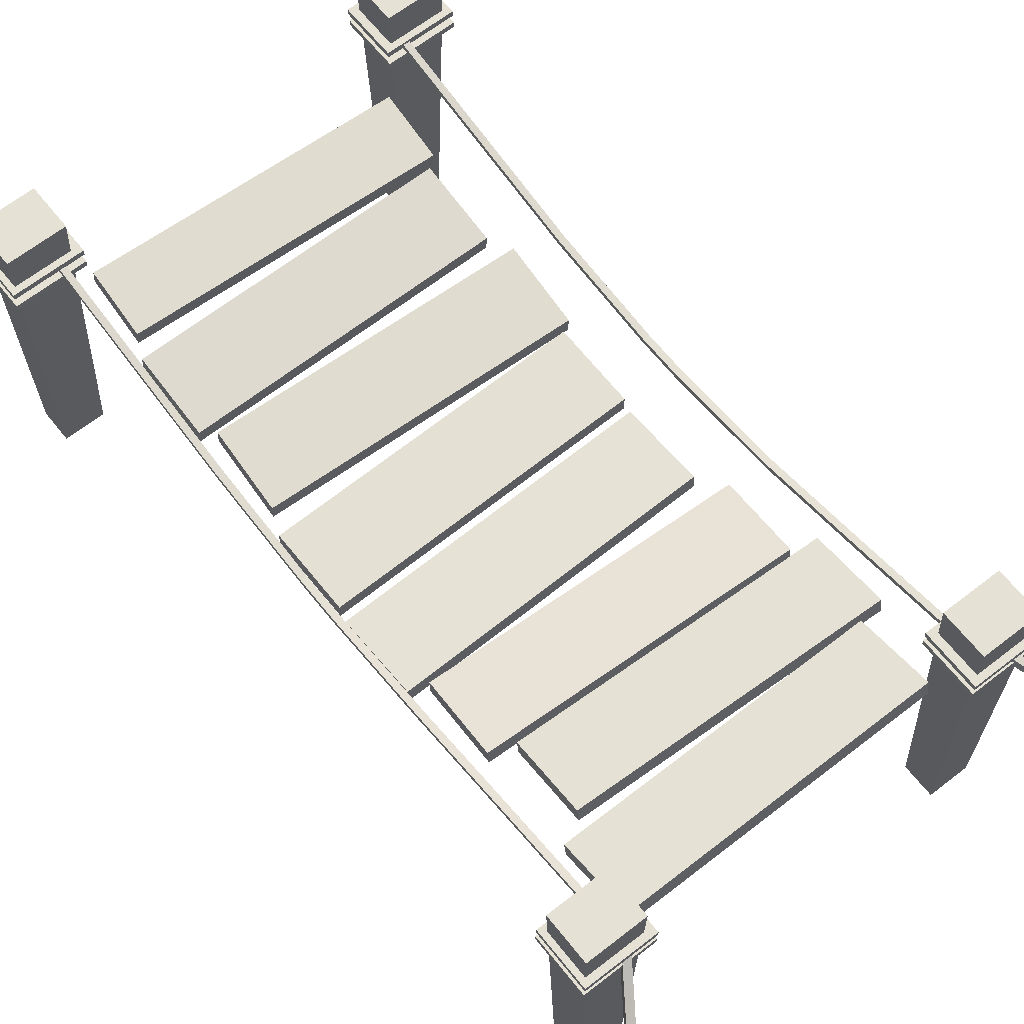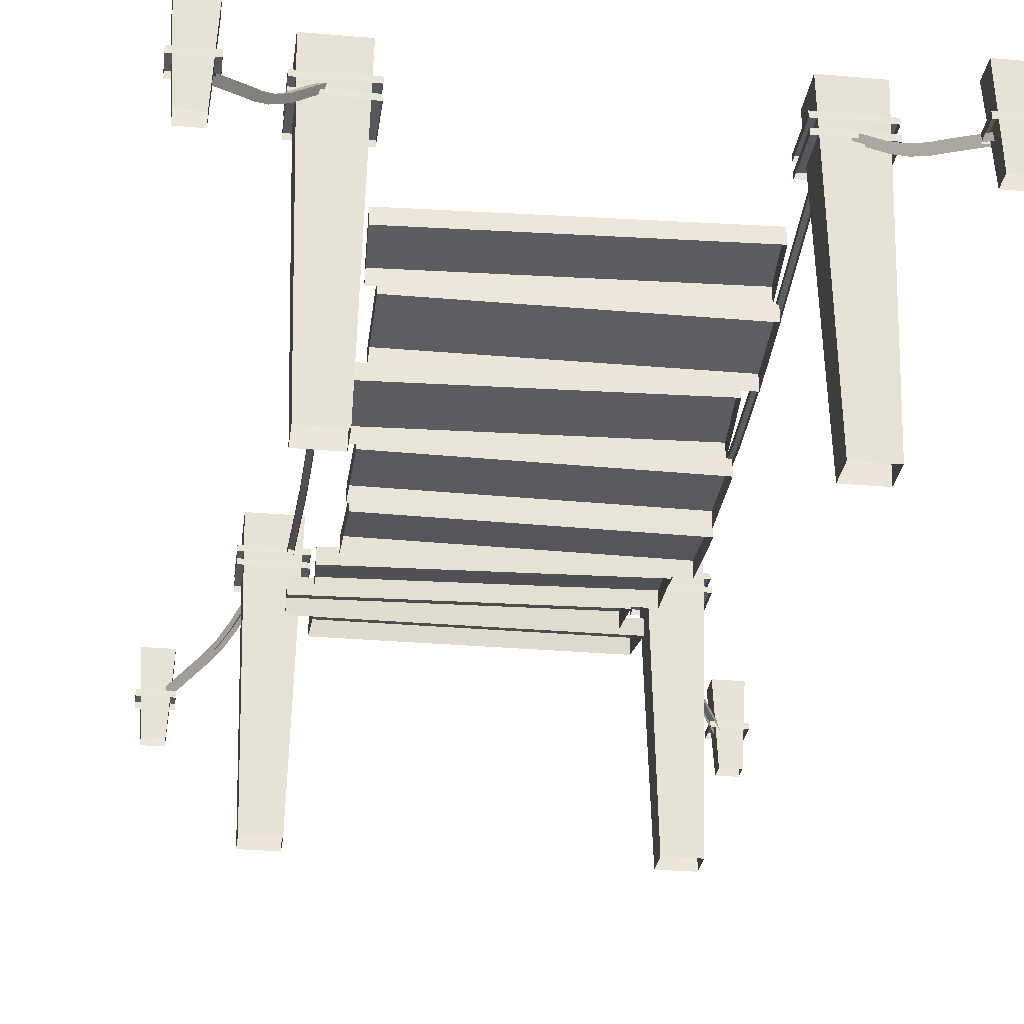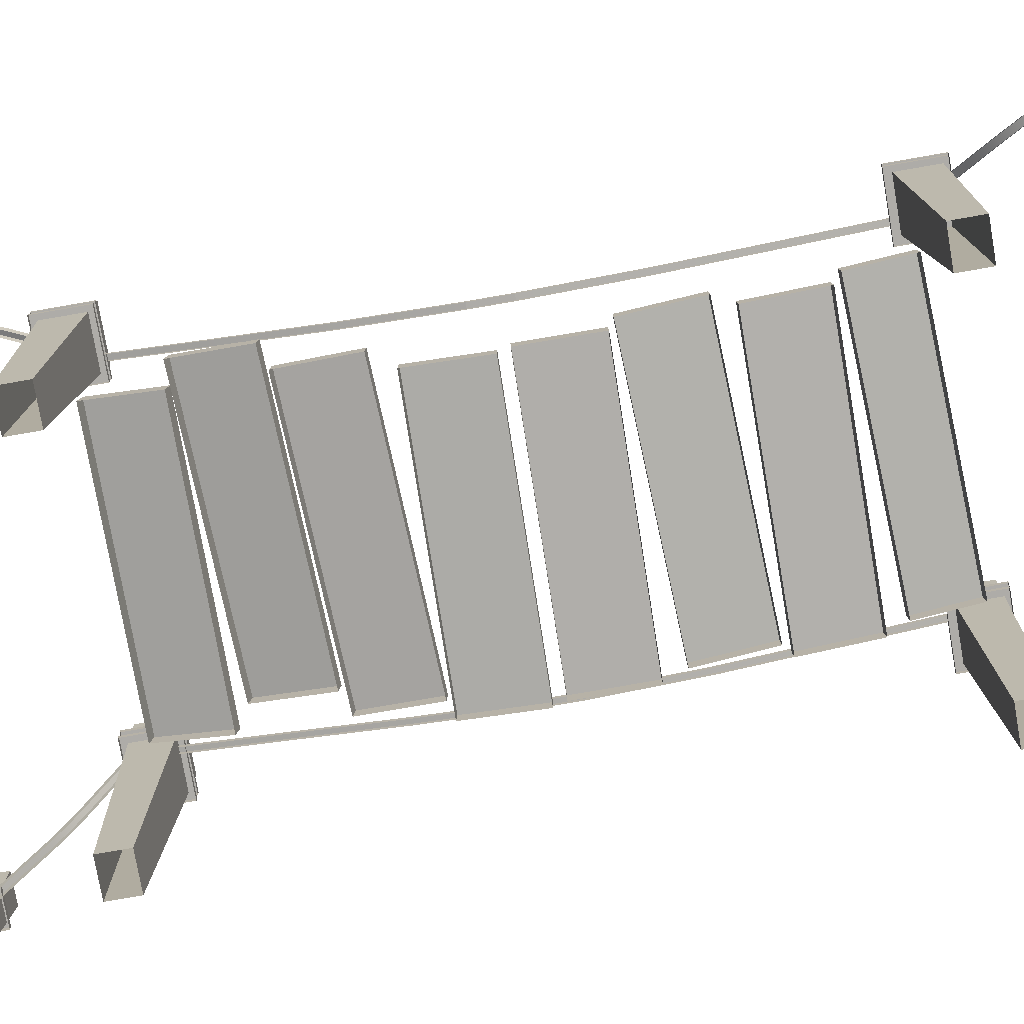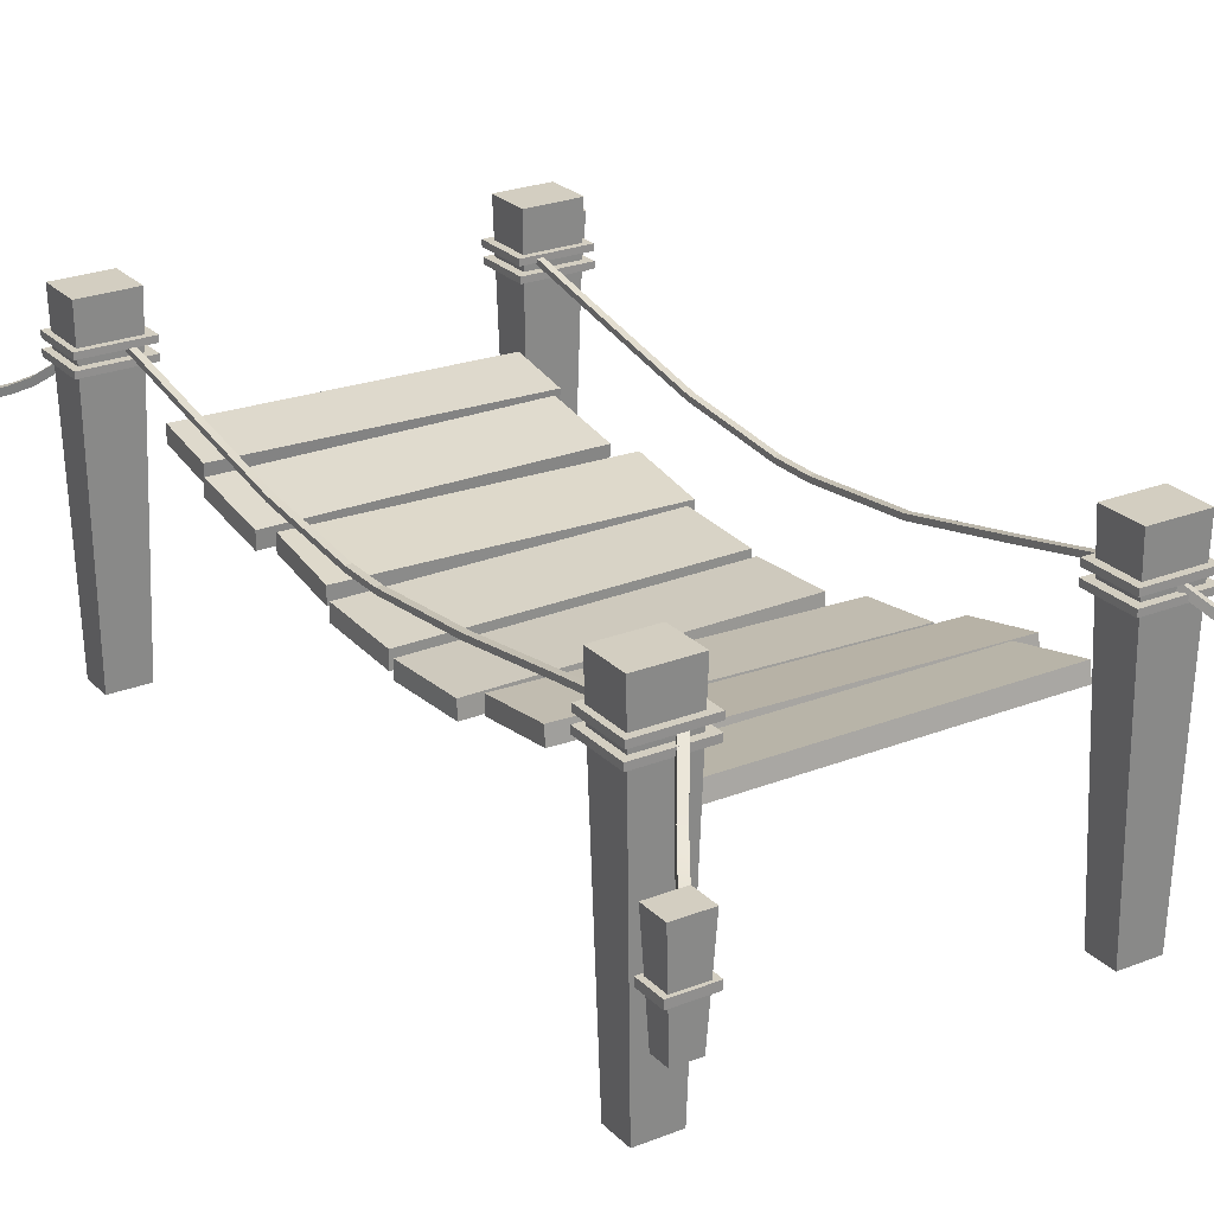
<metadata>
{"format":"obj","ext":"obj","renderer":"f3d","projection":"perspective","resolution":1024,"background":"white","views":[{"elev":64.2,"azim":-38.3,"up":"+Y"},{"elev":-28.5,"azim":172.5,"up":"+Y"},{"elev":-76.9,"azim":99.9,"up":"+Y"},{"elev":24.9,"azim":-32.8,"up":"+Y"}]}
</metadata>
<code>
o Box137
v -1.514 0.4254 3.495
v 1.488 0.4254 3.495
v 1.488 0.5886 3.466
v -1.514 0.5886 3.466
v 1.544 0.4256 -3.515
v -1.455 0.4256 -3.651
v -1.485 0.3396 -2.989
v 1.514 0.3396 -2.853
v 1.415 0.3258 -2.777
v -1.587 0.3258 -2.777
v -1.587 0.1971 -1.989
v 1.415 0.1971 -1.989
v 1.536 0.1834 -1.776
v -1.463 0.1834 -1.905
v -1.497 0.0821 -1.112
v 1.502 0.0821 -0.9838
v 1.404 0.0721 -0.9304
v -1.597 0.0721 -0.8825
v -1.585 0.0267 -0.08473
v 1.417 0.0267 -0.1326
v 1.488 0.4127 2.703
v -1.514 0.4127 2.703
v -1.258 0.3908 2.545
v 1.742 0.3908 2.661
v 1.772 0.2004 1.88
v -1.227 0.2004 1.763
v -1.458 0.1821 1.685
v 1.541 0.1821 1.818
v 1.576 0.0603 1.024
v -1.422 0.0603 0.8906
v -1.604 0.0503 0.8441
v 1.397 0.0503 0.7877
v 1.382 0.0172 -0.01713
v -1.619 0.0172 0.03937
v -1.514 0.2497 2.729
v 1.488 0.2497 2.729
v -1.228 0.0364 1.782
v -1.259 0.2277 2.57
v 1.741 0.2277 2.687
v 1.771 0.0364 1.898
v -1.423 -0.1046 0.9
v -1.458 0.018 1.702
v 1.54 0.018 1.835
v 1.576 -0.1046 1.033
v -1.619 -0.1482 0.04147
v -1.604 -0.1146 0.8526
v 1.397 -0.1146 0.7962
v 1.382 -0.1482 -0.01493
v -1.454 0.2605 -3.665
v -1.484 0.1747 -3.002
v 1.514 0.1747 -2.866
v 1.544 0.2605 -3.529
v -1.587 0.1609 -2.791
v -1.587 0.0321 -1.999
v 1.415 0.0321 -1.999
v 1.415 0.1609 -2.791
v -1.463 0.0185 -1.914
v -1.497 -0.0829 -1.117
v 1.502 -0.0829 -0.989
v 1.536 0.0185 -1.786
v -1.597 -0.0929 -0.8874
v -1.585 -0.1385 -0.08613
v 1.417 -0.1385 -0.134
v 1.404 -0.0929 -0.9352
v 1.659 1.26 3.505
v 1.721 1.26 3.505
v 1.721 1.006 2.401
v 1.659 1.006 2.401
v 1.721 0.7619 1.297
v 1.659 0.7619 1.297
v 1.721 0.6506 0.1932
v 1.659 0.6506 0.1932
v 1.659 0.6506 -0.2217
v 1.721 0.6506 -0.2217
v 1.721 0.7619 -1.326
v 1.659 0.7619 -1.326
v 1.721 0.9916 -2.43
v 1.659 0.9916 -2.43
v 1.721 1.225 -3.534
v 1.659 1.225 -3.534
v 1.721 1.207 3.505
v 1.721 0.9519 2.401
v 1.721 0.7086 1.297
v 1.721 0.5973 0.1932
v 1.721 0.5973 -0.2217
v 1.721 0.7086 -1.326
v 1.721 0.9376 -2.43
v 1.721 1.172 -3.534
v 1.659 1.172 -3.534
v 1.659 0.9376 -2.43
v 1.659 0.7086 -1.326
v 1.659 0.5973 -0.2217
v 1.659 0.5973 0.1932
v 1.659 0.7086 1.297
v 1.659 0.9519 2.401
v 1.659 1.207 3.505
v -1.825 1.09 3.505
v -1.763 1.09 3.505
v -1.763 0.9318 2.401
v -1.825 0.9318 2.401
v -1.763 0.7619 1.297
v -1.825 0.7619 1.297
v -1.763 0.6506 0.1932
v -1.825 0.6506 0.1932
v -1.825 0.6506 -0.2217
v -1.763 0.6506 -0.2217
v -1.763 0.7619 -1.326
v -1.825 0.7619 -1.326
v -1.763 0.977 -2.43
v -1.825 0.977 -2.43
v -1.763 1.192 -3.534
v -1.825 1.192 -3.534
v -1.763 1.036 3.505
v -1.763 0.8782 2.401
v -1.763 0.7086 1.297
v -1.763 0.5973 0.1932
v -1.763 0.5973 -0.2217
v -1.763 0.7086 -1.326
v -1.763 0.9231 -2.43
v -1.763 1.139 -3.534
v -1.825 1.139 -3.534
v -1.825 0.9231 -2.43
v -1.825 0.7086 -1.326
v -1.825 0.5973 -0.2217
v -1.825 0.5973 0.1932
v -1.825 0.7086 1.297
v -1.825 0.8782 2.401
v -1.825 1.036 3.505
v -2.266 1.227 3.86
v -1.585 1.227 3.86
v -1.585 1.227 3.298
v -2.266 1.227 3.298
v -2.266 1.166 3.86
v -1.585 1.166 3.86
v -1.585 1.166 3.298
v -2.266 1.166 3.298
v -2.273 1.087 3.86
v -1.592 1.087 3.86
v -1.592 1.087 3.298
v -2.273 1.087 3.298
v -2.273 1.026 3.86
v -1.592 1.026 3.86
v -1.592 1.026 3.298
v -2.273 1.026 3.298
v -1.658 1.604 3.35
v -2.22 1.604 3.35
v -2.22 1.604 3.802
v -1.658 1.604 3.802
v -1.74 -1.604 3.737
v -2.139 -1.604 3.737
v -1.74 -1.604 3.416
v -2.139 -1.604 3.416
v -2.691 0.4698 5.101
v -2.628 0.4591 5.136
v -2.518 0.5171 4.952
v -2.582 0.5278 4.918
v -2.409 0.5751 4.769
v -2.473 0.5859 4.734
v -2.299 0.6292 4.584
v -2.363 0.64 4.549
v -2.191 0.7024 4.407
v -2.255 0.7132 4.373
v -2.086 0.8046 4.244
v -2.149 0.8154 4.21
v -1.982 0.9259 4.09
v -2.045 0.9366 4.056
v -1.877 1.043 3.935
v -1.941 1.054 3.9
v -1.777 1.157 3.785
v -1.84 1.167 3.75
v -2.622 0.3965 5.106
v -2.513 0.4545 4.923
v -2.404 0.5125 4.74
v -2.294 0.5666 4.554
v -2.186 0.6398 4.378
v -2.081 0.742 4.215
v -1.977 0.8633 4.061
v -1.872 0.9807 3.906
v -1.764 1.102 3.744
v -1.828 1.113 3.71
v -1.936 0.9914 3.871
v -2.04 0.874 4.027
v -2.144 0.7528 4.181
v -2.25 0.6505 4.344
v -2.358 0.5774 4.52
v -2.467 0.5233 4.705
v -2.577 0.4652 4.889
v -2.686 0.4072 5.072
v -2.602 0.9536 5.02
v -2.933 0.9536 5.02
v -2.933 0.9536 5.286
v -2.602 0.9536 5.286
v -2.65 0.0193 5.248
v -2.885 0.0193 5.248
v -2.65 0.0193 5.059
v -2.885 0.0193 5.059
v -2.955 0.4982 5.297
v -2.571 0.4982 5.297
v -2.571 0.4982 5.01
v -2.955 0.4982 5.01
v -2.955 0.431 5.297
v -2.571 0.431 5.297
v -2.571 0.431 5.01
v -2.955 0.431 5.01
v 2.126 1.604 3.35
v 1.564 1.604 3.35
v 1.564 1.604 3.802
v 2.126 1.604 3.802
v 2.045 -1.604 3.737
v 1.646 -1.604 3.737
v 2.045 -1.604 3.416
v 1.646 -1.604 3.416
v 1.498 1.087 3.86
v 2.179 1.087 3.86
v 2.179 1.087 3.298
v 1.498 1.087 3.298
v 1.498 1.026 3.86
v 2.179 1.026 3.86
v 2.179 1.026 3.298
v 1.498 1.026 3.298
v 1.498 1.227 3.86
v 2.179 1.227 3.86
v 2.179 1.227 3.298
v 1.498 1.227 3.298
v 1.498 1.166 3.86
v 2.179 1.166 3.86
v 2.179 1.166 3.298
v 1.498 1.166 3.298
v 2.731 0.5502 5.138
v 2.79 0.5412 5.096
v 2.671 0.59 4.916
v 2.612 0.599 4.958
v 2.552 0.6387 4.736
v 2.493 0.6477 4.777
v 2.432 0.6834 4.555
v 2.373 0.6925 4.596
v 2.318 0.7477 4.379
v 2.259 0.7567 4.42
v 2.214 0.8416 4.21
v 2.155 0.8506 4.251
v 2.117 0.955 4.046
v 2.057 0.9641 4.088
v 2.018 1.064 3.881
v 1.958 1.073 3.923
v 1.922 1.17 3.722
v 1.863 1.179 3.764
v 2.769 0.4772 5.08
v 2.65 0.526 4.9
v 2.531 0.5747 4.72
v 2.411 0.6195 4.539
v 2.297 0.6837 4.363
v 2.193 0.7776 4.194
v 2.096 0.891 4.03
v 1.997 1 3.865
v 1.894 1.113 3.694
v 1.835 1.123 3.736
v 1.937 1.01 3.907
v 2.036 0.9001 4.071
v 2.134 0.7867 4.235
v 2.238 0.6927 4.404
v 2.352 0.6285 4.58
v 2.472 0.5837 4.761
v 2.591 0.535 4.942
v 2.71 0.4863 5.122
v 3.011 0.9536 5.02
v 2.68 0.9536 5.02
v 2.68 0.9536 5.286
v 3.011 0.9536 5.286
v 2.963 0.0193 5.248
v 2.728 0.0193 5.248
v 2.963 0.0193 5.059
v 2.728 0.0193 5.059
v 2.653 0.4982 5.297
v 3.038 0.4982 5.297
v 3.038 0.4982 5.01
v 2.653 0.4982 5.01
v 2.653 0.431 5.297
v 3.038 0.431 5.297
v 3.038 0.431 5.01
v 2.653 0.431 5.01
v 2.126 1.604 -3.925
v 1.564 1.604 -3.925
v 1.564 1.604 -3.473
v 2.126 1.604 -3.473
v 2.045 -1.604 -3.538
v 1.646 -1.604 -3.538
v 2.045 -1.604 -3.859
v 1.646 -1.604 -3.859
v 1.498 1.227 -3.418
v 2.179 1.227 -3.418
v 2.179 1.227 -3.98
v 1.498 1.227 -3.98
v 1.498 1.166 -3.418
v 2.179 1.166 -3.418
v 2.179 1.166 -3.98
v 1.498 1.166 -3.98
v 1.498 1.087 -3.402
v 2.179 1.087 -3.402
v 2.179 1.087 -3.964
v 1.498 1.087 -3.964
v 1.498 1.026 -3.402
v 2.179 1.026 -3.402
v 2.179 1.026 -3.964
v 1.498 1.026 -3.964
v 2.754 0.3543 -5.024
v 2.691 0.3377 -5.056
v 2.582 0.4267 -4.886
v 2.645 0.4432 -4.854
v 2.473 0.5156 -4.715
v 2.536 0.5322 -4.683
v 2.363 0.6011 -4.542
v 2.426 0.6177 -4.51
v 2.255 0.7038 -4.381
v 2.318 0.7204 -4.349
v 2.149 0.8327 -4.238
v 2.213 0.8493 -4.206
v 2.045 0.9789 -4.108
v 2.109 0.9955 -4.076
v 1.941 1.122 -3.975
v 2.004 1.138 -3.943
v 1.84 1.259 -3.847
v 1.904 1.276 -3.815
v 2.686 0.2811 -5.017
v 2.577 0.3701 -4.846
v 2.467 0.459 -4.675
v 2.358 0.5445 -4.502
v 2.25 0.6472 -4.341
v 2.144 0.7761 -4.199
v 2.04 0.9223 -4.068
v 1.936 1.065 -3.935
v 1.828 1.213 -3.797
v 1.891 1.229 -3.765
v 1.999 1.082 -3.903
v 2.104 0.9389 -4.036
v 2.208 0.7927 -4.167
v 2.313 0.6638 -4.309
v 2.421 0.5611 -4.47
v 2.531 0.4756 -4.643
v 2.64 0.3866 -4.814
v 2.749 0.2977 -4.985
v 2.653 0.4982 -4.82
v 3.038 0.4982 -4.82
v 3.038 0.4982 -5.107
v 2.653 0.4982 -5.107
v 2.653 0.431 -4.82
v 3.038 0.431 -4.82
v 3.038 0.431 -5.107
v 2.653 0.431 -5.107
v 3.011 0.9536 -5.101
v 2.68 0.9536 -5.101
v 2.68 0.9536 -4.834
v 3.011 0.9536 -4.834
v 2.963 0.0193 -4.873
v 2.728 0.0193 -4.873
v 2.963 0.0193 -5.062
v 2.728 0.0193 -5.062
v -1.658 1.604 -3.925
v -2.22 1.604 -3.925
v -2.22 1.604 -3.473
v -1.658 1.604 -3.473
v -1.74 -1.604 -3.538
v -2.139 -1.604 -3.538
v -1.74 -1.604 -3.859
v -2.139 -1.604 -3.859
v -2.602 0.9536 -5.101
v -2.933 0.9536 -5.101
v -2.933 0.9536 -4.834
v -2.602 0.9536 -4.834
v -2.65 0.0193 -4.873
v -2.885 0.0193 -4.873
v -2.65 0.0193 -5.062
v -2.885 0.0193 -5.062
v -2.666 0.4278 -4.983
v -2.725 0.4261 -4.941
v -2.606 0.5054 -4.772
v -2.547 0.5071 -4.814
v -2.487 0.5847 -4.603
v -2.428 0.5864 -4.646
v -2.367 0.6602 -4.432
v -2.308 0.6619 -4.475
v -2.253 0.7541 -4.27
v -2.194 0.7557 -4.313
v -2.149 0.8759 -4.12
v -2.09 0.8775 -4.163
v -2.052 1.016 -3.979
v -1.992 1.018 -4.021
v -1.953 1.152 -3.835
v -1.893 1.154 -3.878
v -1.857 1.284 -3.697
v -1.798 1.286 -3.74
v -2.704 0.3659 -4.914
v -2.585 0.4452 -4.745
v -2.466 0.5245 -4.576
v -2.346 0.6 -4.405
v -2.232 0.6938 -4.243
v -2.128 0.8156 -4.093
v -2.031 0.9558 -3.952
v -1.932 1.092 -3.808
v -1.829 1.233 -3.66
v -1.77 1.235 -3.702
v -1.872 1.094 -3.851
v -1.971 0.9575 -3.994
v -2.069 0.8173 -4.136
v -2.173 0.6955 -4.286
v -2.287 0.6017 -4.448
v -2.407 0.5261 -4.619
v -2.526 0.4469 -4.787
v -2.645 0.3676 -4.956
v -2.955 0.4982 -4.82
v -2.571 0.4982 -4.82
v -2.571 0.4982 -5.107
v -2.955 0.4982 -5.107
v -2.955 0.431 -4.82
v -2.571 0.431 -4.82
v -2.571 0.431 -5.107
v -2.955 0.431 -5.107
v -2.273 1.087 -3.402
v -1.592 1.087 -3.402
v -1.592 1.087 -3.964
v -2.273 1.087 -3.964
v -2.273 1.026 -3.402
v -1.592 1.026 -3.402
v -1.592 1.026 -3.964
v -2.273 1.026 -3.964
v -2.266 1.227 -3.418
v -1.585 1.227 -3.418
v -1.585 1.227 -3.98
v -2.266 1.227 -3.98
v -2.266 1.166 -3.418
v -1.585 1.166 -3.418
v -1.585 1.166 -3.98
v -2.266 1.166 -3.98
f 35 22 21 36
f 39 24 23 38
f 37 26 25 40
f 43 28 27 42
f 41 30 29 44
f 47 32 31 46
f 45 34 33 48
f 49 6 5 52
f 53 10 9 56
f 51 8 7 50
f 57 14 13 60
f 55 12 11 54
f 61 18 17 64
f 59 16 15 58
f 63 20 19 62
f 1 2 3 4
f 5 6 7 8
f 9 10 11 12
f 13 14 15 16
f 17 18 19 20
f 4 3 21 22
f 23 24 25 26
f 27 28 29 30
f 31 32 33 34
f 35 1 4 22
f 21 3 2 36
f 37 38 23 26
f 25 24 39 40
f 41 42 27 30
f 29 28 43 44
f 45 46 31 34
f 33 32 47 48
f 49 50 7 6
f 5 8 51 52
f 53 54 11 10
f 9 12 55 56
f 57 58 15 14
f 13 16 59 60
f 61 62 19 18
f 17 20 63 64
f 65 66 67 68
f 68 67 69 70
f 70 69 71 72
f 73 74 75 76
f 76 75 77 78
f 78 77 79 80
f 81 82 67 66
f 82 83 69 67
f 83 84 71 69
f 85 86 75 74
f 86 87 77 75
f 87 88 79 77
f 89 90 78 80
f 90 91 76 78
f 91 92 73 76
f 93 94 70 72
f 94 95 68 70
f 95 96 65 68
f 97 98 99 100
f 100 99 101 102
f 102 101 103 104
f 105 106 107 108
f 108 107 109 110
f 110 109 111 112
f 113 114 99 98
f 114 115 101 99
f 115 116 103 101
f 117 118 107 106
f 118 119 109 107
f 119 120 111 109
f 121 122 110 112
f 122 123 108 110
f 123 124 105 108
f 125 126 102 104
f 126 127 100 102
f 127 128 97 100
f 129 130 131 132
f 133 134 130 129
f 134 135 131 130
f 135 136 132 131
f 136 133 129 132
f 137 138 139 140
f 141 142 138 137
f 142 143 139 138
f 143 144 140 139
f 144 141 137 140
f 145 146 147 148
f 149 148 147 150
f 151 145 148 149
f 150 147 146 152
f 145 151 152 146
f 153 154 155 156
f 156 155 157 158
f 158 157 159 160
f 160 159 161 162
f 162 161 163 164
f 164 163 165 166
f 166 165 167 168
f 168 167 169 170
f 171 172 155 154
f 172 173 157 155
f 173 174 159 157
f 174 175 161 159
f 175 176 163 161
f 176 177 165 163
f 177 178 167 165
f 178 179 169 167
f 180 181 168 170
f 181 182 166 168
f 182 183 164 166
f 183 184 162 164
f 184 185 160 162
f 185 186 158 160
f 186 187 156 158
f 187 188 153 156
f 189 190 191 192
f 193 192 191 194
f 195 189 192 193
f 194 191 190 196
f 189 195 196 190
f 197 198 199 200
f 201 202 198 197
f 202 203 199 198
f 203 204 200 199
f 204 201 197 200
f 205 206 207 208
f 209 208 207 210
f 211 205 208 209
f 210 207 206 212
f 205 211 212 206
f 213 214 215 216
f 217 218 214 213
f 218 219 215 214
f 219 220 216 215
f 220 217 213 216
f 221 222 223 224
f 225 226 222 221
f 226 227 223 222
f 227 228 224 223
f 228 225 221 224
f 229 230 231 232
f 232 231 233 234
f 234 233 235 236
f 236 235 237 238
f 238 237 239 240
f 240 239 241 242
f 242 241 243 244
f 244 243 245 246
f 247 248 231 230
f 248 249 233 231
f 249 250 235 233
f 250 251 237 235
f 251 252 239 237
f 252 253 241 239
f 253 254 243 241
f 254 255 245 243
f 256 257 244 246
f 257 258 242 244
f 258 259 240 242
f 259 260 238 240
f 260 261 236 238
f 261 262 234 236
f 262 263 232 234
f 263 264 229 232
f 265 266 267 268
f 269 268 267 270
f 271 265 268 269
f 270 267 266 272
f 265 271 272 266
f 273 274 275 276
f 277 278 274 273
f 278 279 275 274
f 279 280 276 275
f 280 277 273 276
f 281 282 283 284
f 285 284 283 286
f 287 281 284 285
f 286 283 282 288
f 281 287 288 282
f 289 290 291 292
f 293 294 290 289
f 294 295 291 290
f 295 296 292 291
f 296 293 289 292
f 297 298 299 300
f 301 302 298 297
f 302 303 299 298
f 303 304 300 299
f 304 301 297 300
f 305 306 307 308
f 308 307 309 310
f 310 309 311 312
f 312 311 313 314
f 314 313 315 316
f 316 315 317 318
f 318 317 319 320
f 320 319 321 322
f 323 324 307 306
f 324 325 309 307
f 325 326 311 309
f 326 327 313 311
f 327 328 315 313
f 328 329 317 315
f 329 330 319 317
f 330 331 321 319
f 332 333 320 322
f 333 334 318 320
f 334 335 316 318
f 335 336 314 316
f 336 337 312 314
f 337 338 310 312
f 338 339 308 310
f 339 340 305 308
f 341 342 343 344
f 345 346 342 341
f 346 347 343 342
f 347 348 344 343
f 348 345 341 344
f 349 350 351 352
f 353 352 351 354
f 355 349 352 353
f 354 351 350 356
f 349 355 356 350
f 357 358 359 360
f 361 360 359 362
f 363 357 360 361
f 362 359 358 364
f 357 363 364 358
f 365 366 367 368
f 369 368 367 370
f 371 365 368 369
f 370 367 366 372
f 365 371 372 366
f 373 374 375 376
f 376 375 377 378
f 378 377 379 380
f 380 379 381 382
f 382 381 383 384
f 384 383 385 386
f 386 385 387 388
f 388 387 389 390
f 391 392 375 374
f 392 393 377 375
f 393 394 379 377
f 394 395 381 379
f 395 396 383 381
f 396 397 385 383
f 397 398 387 385
f 398 399 389 387
f 400 401 388 390
f 401 402 386 388
f 402 403 384 386
f 403 404 382 384
f 404 405 380 382
f 405 406 378 380
f 406 407 376 378
f 407 408 373 376
f 409 410 411 412
f 413 414 410 409
f 414 415 411 410
f 415 416 412 411
f 416 413 409 412
f 417 418 419 420
f 421 422 418 417
f 422 423 419 418
f 423 424 420 419
f 424 421 417 420
f 425 426 427 428
f 429 430 426 425
f 430 431 427 426
f 431 432 428 427
f 432 429 425 428
f 74 71 84 85
f 92 93 72 73
f 73 72 71 74
f 106 103 116 117
f 124 125 104 105
f 105 104 103 106

</code>
